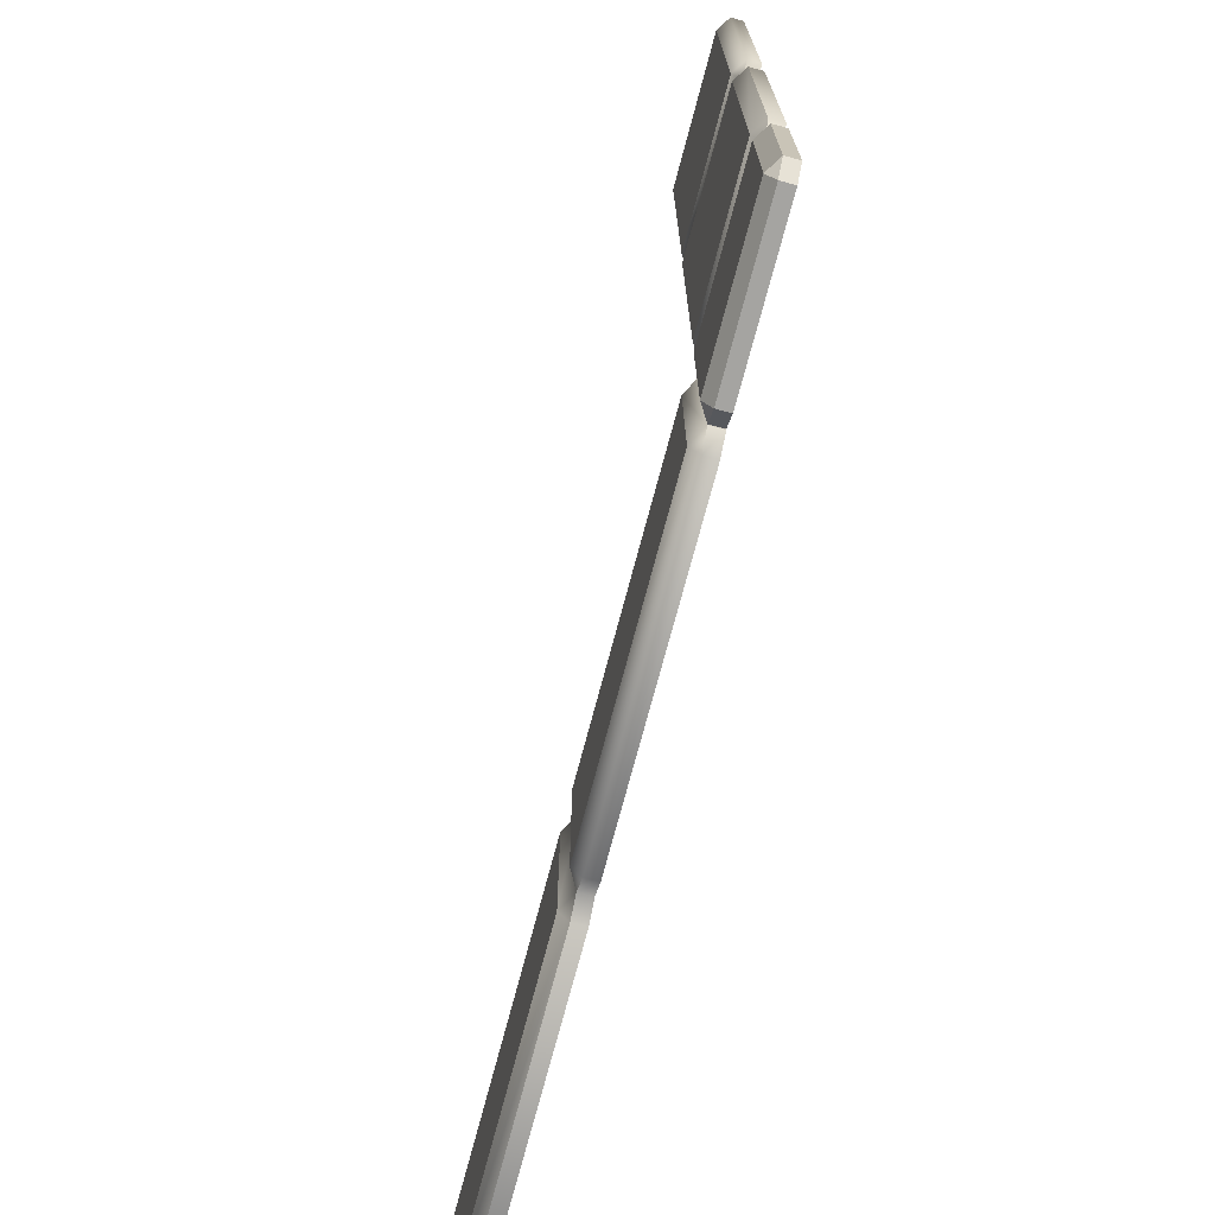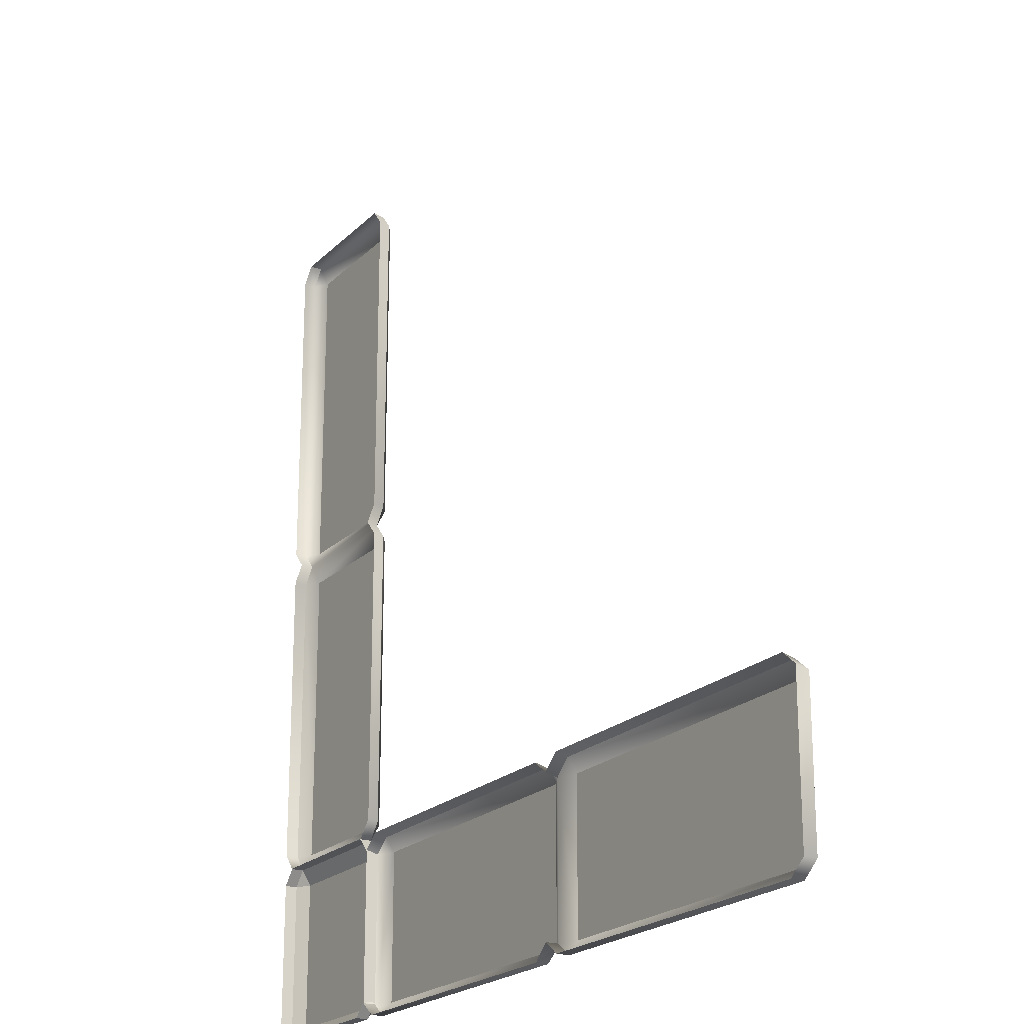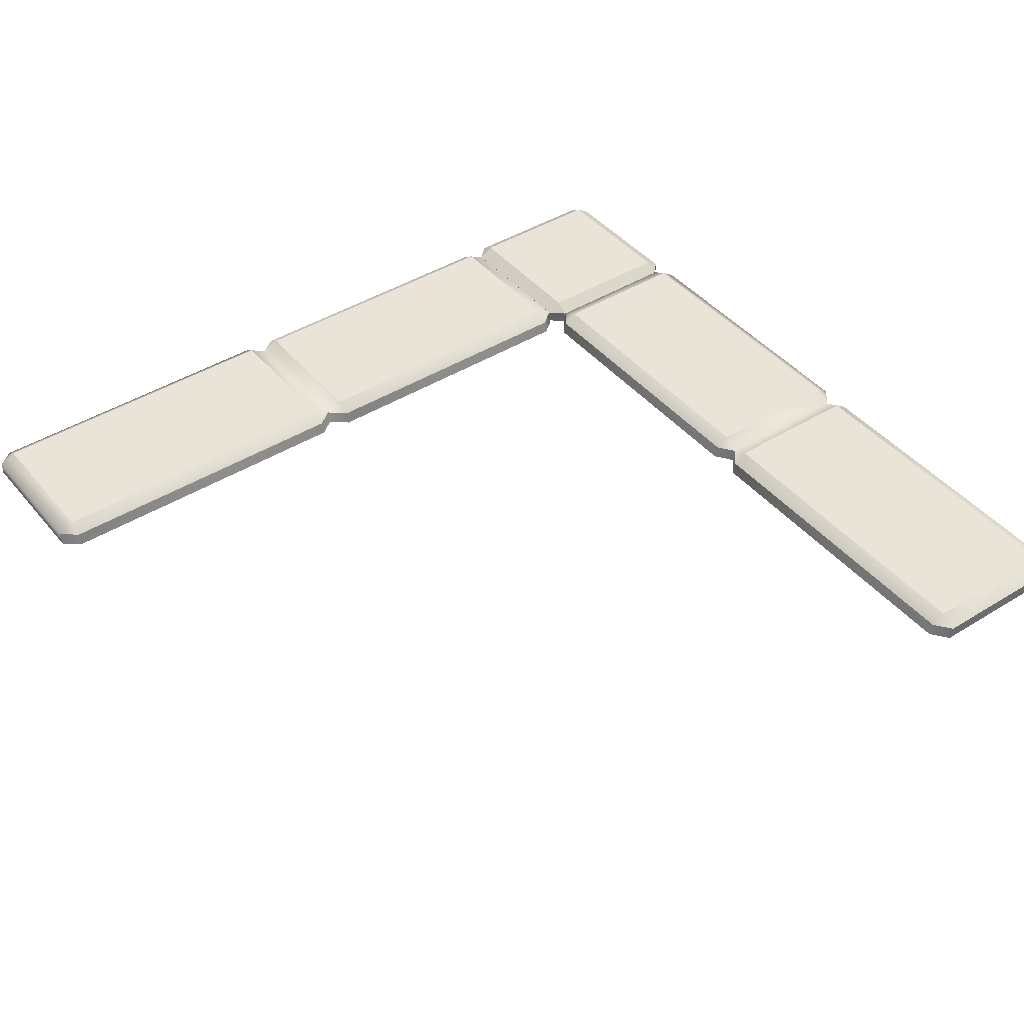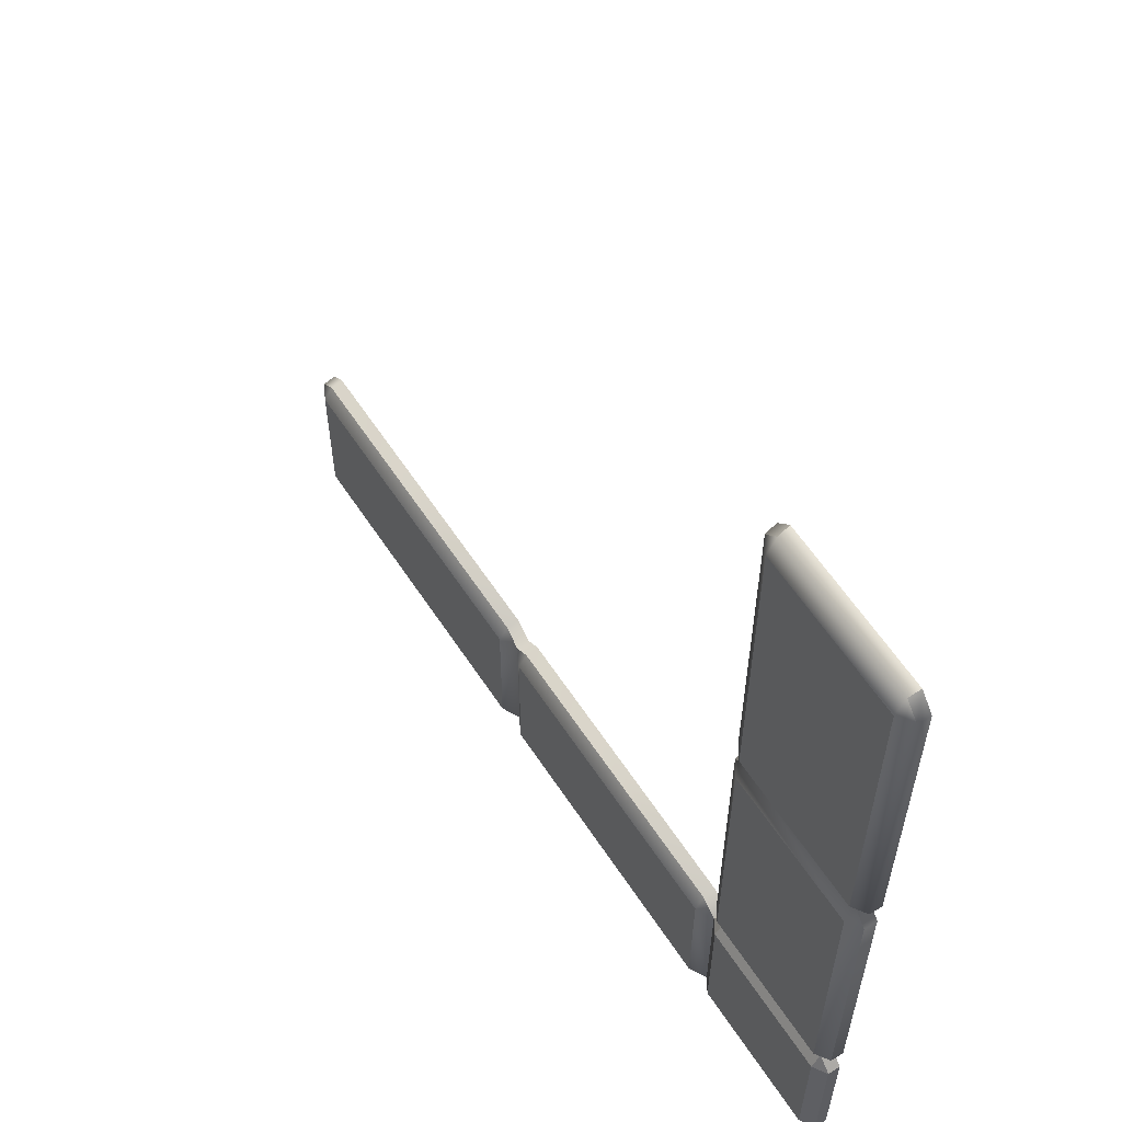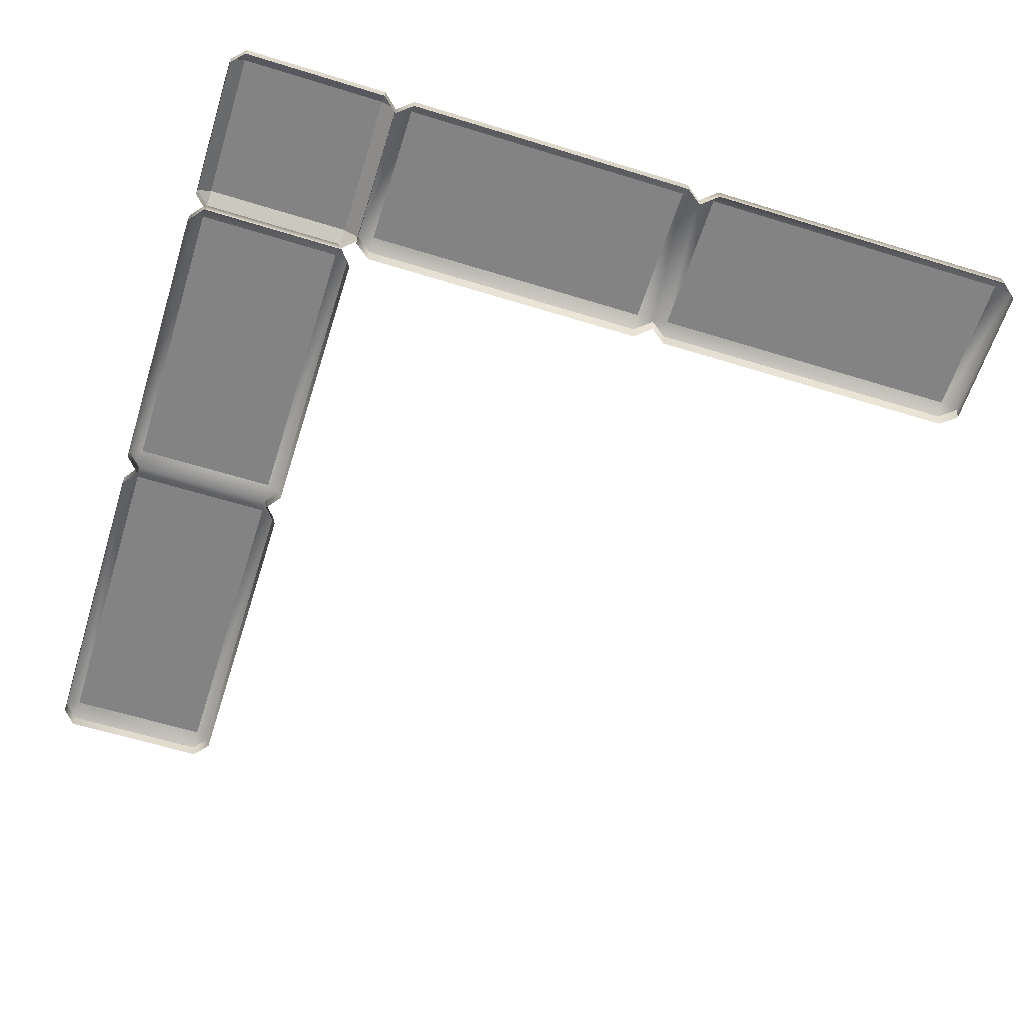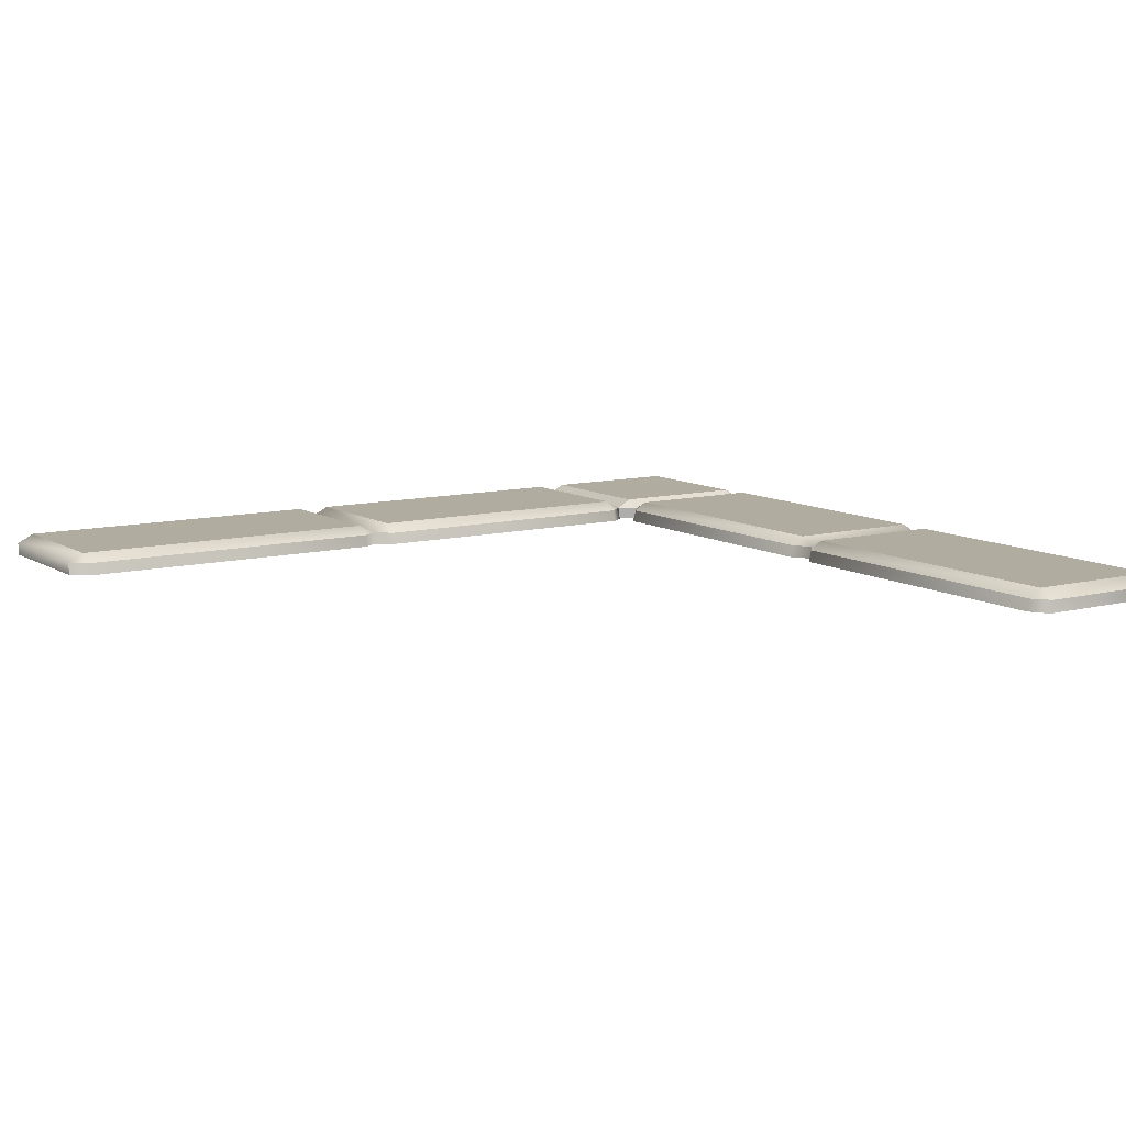
<metadata>
{"format":"obj","ext":"obj","renderer":"f3d","projection":"perspective","resolution":1024,"background":"white","views":[{"elev":-73.2,"azim":-104.8,"up":"+Z"},{"elev":-21.3,"azim":58.6,"up":"+Z"},{"elev":43.1,"azim":53.6,"up":"+Y"},{"elev":60.3,"azim":-123.2,"up":"+Z"},{"elev":-61.0,"azim":-107.5,"up":"+Y"},{"elev":10.1,"azim":56.6,"up":"+Y"}]}
</metadata>
<code>
g obj_road_CS
v 0.5264 0.01659 0.2937
v 0.5264 -0.0007492 0.2937
v 0.5457 0.01659 0.3129
v 0.5457 0.01659 0.3129
v 0.5457 -0.0007493 0.3129
v 0.3186 0.01659 0.2937
v 0.3186 0.02875 0.3129
v 0.2993 0.01659 0.3129
v 0.5457 0.01659 0.3129
v 0.5264 0.02875 0.3129
v 0.5264 0.01659 0.2937
v 0.2993 0.01659 0.5183
v 0.3186 0.02875 0.5183
v 0.3186 0.01616 0.5392
v 0.5264 0.01616 0.5392
v 0.5264 0.02875 0.5183
v 0.5457 0.01659 0.5183
v 0.5457 0.01659 0.5183
v 0.5457 0.01659 0.3129
v 0.5457 -0.0007493 0.3129
v 0.5457 -0.000749 0.5183
v 0.2993 -0.0007493 0.3129
v 0.2993 0.01659 0.3129
v 0.2993 0.01659 0.5183
v 0.2993 -0.000749 0.5183
v 0.3186 0.02875 0.3129
v 0.3186 0.01659 0.2937
v 0.5264 0.02875 0.3129
v 0.5264 0.01659 0.2937
v 0.3186 0.01616 0.5392
v 0.3186 0.02875 0.5183
v 0.5264 0.01616 0.5392
v 0.5264 0.02875 0.5183
v 0.3186 0.01659 0.2937
v 0.2993 0.01659 0.3129
v 0.3186 -0.0007492 0.2937
v 0.2993 -0.0007493 0.3129
v 0.5457 0.01659 0.5183
v 0.5457 -0.000749 0.5183
v 0.5264 0.01616 0.5392
v 0.5264 -0.0008808 0.5392
v 0.2993 0.01659 0.5183
v 0.3186 0.01616 0.5392
v 0.2993 -0.000749 0.5183
v 0.3186 -0.0008808 0.5392
v 0.5264 0.02875 0.3129
v 0.3186 0.02875 0.5183
v 0.3186 0.02875 0.3129
v 0.5264 0.02875 0.5183
v 0.3186 0.01659 0.2937
v 0.5264 -0.0007492 0.2937
v 0.5264 0.01659 0.2937
v 0.3186 -0.0007492 0.2937
v 0.5264 0.02875 0.3129
v 0.5457 0.01659 0.3129
v 0.5457 0.01659 0.5183
v 0.5264 0.02875 0.5183
v 0.2993 0.01659 0.3129
v 0.3186 0.02875 0.3129
v 0.3186 0.02875 0.5183
v 0.2993 0.01659 0.5183
v 0.3186 -0.0008808 0.5392
v 0.3186 0.01616 0.5392
v 0.5264 -0.0008808 0.5392
v 0.5264 0.01616 0.5392
v 0.5295 -0.001845 0.5393
v 0.5251 0.01608 0.5393
v 0.3197 -0.001844 0.5393
v 0.3197 0.01608 0.5393
v 0.3197 -0.001844 0.5393
v 0.3197 0.01608 0.5393
v 0.3005 0.01608 0.5629
v 0.3005 -0.001844 0.5629
v 0.3005 0.01608 0.9832
v 0.3005 -0.001844 0.9832
v 0.3185 -0.001296 1.007
v 0.3185 0.01636 1.007
v 0.5251 0.01608 0.5393
v 0.5487 -0.001012 0.5629
v 0.5443 0.01614 0.5629
v 0.5295 -0.001845 0.5393
v 0.5443 0.01614 0.9832
v 0.5487 -0.001012 0.9832
v 0.5238 0.01636 1.007
v 0.5282 -0.001297 1.007
v 0.3005 0.01608 0.9832
v 0.3197 0.02889 0.9832
v 0.3185 0.01636 1.007
v 0.5238 0.01636 1.007
v 0.5251 0.02889 0.9832
v 0.5443 0.01614 0.9832
v 0.3197 0.01608 0.5393
v 0.3197 0.02889 0.5629
v 0.3005 0.01608 0.5629
v 0.5251 0.01608 0.5393
v 0.5251 0.02889 0.5629
v 0.5443 0.01614 0.5629
v 0.5251 0.02889 0.9832
v 0.3197 0.02889 0.5629
v 0.5251 0.02889 0.5629
v 0.3197 0.02889 0.9832
v 0.5487 -0.001012 0.9832
v 0.5443 0.01614 0.9832
v 0.5487 -0.001012 0.5629
v 0.5443 0.01614 0.5629
v 0.5251 0.02889 0.5629
v 0.5443 0.01614 0.5629
v 0.5443 0.01614 0.9832
v 0.5251 0.02889 0.9832
v 0.3005 0.01608 0.5629
v 0.3197 0.02889 0.5629
v 0.3005 0.01608 0.9832
v 0.3197 0.02889 0.9832
v 0.5226 0.01665 1.511
v 0.3172 -0.0007484 1.511
v 0.3172 0.01665 1.511
v 0.527 -0.0007486 1.511
v 0.5238 0.01636 1.007
v 0.5282 -0.001297 1.007
v 0.5462 -0.0007488 1.031
v 0.5418 0.01665 1.031
v 0.5418 0.01665 1.487
v 0.5462 -0.0007486 1.487
v 0.5226 0.01665 1.511
v 0.527 -0.0007486 1.511
v 0.298 -0.0008803 1.031
v 0.3185 -0.001296 1.007
v 0.3185 0.01636 1.007
v 0.298 0.01621 1.031
v 0.298 -0.0008801 1.487
v 0.298 0.01621 1.487
v 0.3172 -0.0007484 1.511
v 0.3172 0.01665 1.511
v 0.5226 0.02903 1.031
v 0.5226 0.02903 1.487
v 0.3172 0.02903 1.487
v 0.3172 0.02903 1.031
v 1.511 -0.001845 0.5229
v 1.511 0.01607 0.5185
v 1.511 -0.001845 0.3131
v 1.511 0.01607 0.3131
v 1.511 -0.001845 0.3131
v 1.511 0.01607 0.3131
v 1.487 0.01607 0.2939
v 1.487 -0.001845 0.2939
v 1.031 0.01607 0.2939
v 1.031 -0.001845 0.2939
v 1.007 -0.001297 0.3119
v 1.007 0.01636 0.3119
v 1.511 0.01607 0.5185
v 1.487 -0.001013 0.5421
v 1.487 0.01614 0.5377
v 1.511 -0.001845 0.5229
v 1.031 0.01614 0.5377
v 1.031 -0.001013 0.5421
v 1.007 0.01636 0.5172
v 1.007 -0.001297 0.5216
v 1.031 0.01607 0.2939
v 1.031 0.02889 0.3131
v 1.007 0.01636 0.3119
v 1.007 0.01636 0.5172
v 1.031 0.02889 0.5185
v 1.031 0.01614 0.5377
v 1.511 0.01607 0.3131
v 1.487 0.02889 0.3131
v 1.487 0.01607 0.2939
v 1.511 0.01607 0.5185
v 1.487 0.02889 0.5185
v 1.487 0.01614 0.5377
v 1.031 0.02889 0.5185
v 1.031 0.02889 0.3131
v 1.487 0.02889 0.3131
v 1.487 0.02889 0.5185
v 1.031 -0.001013 0.5421
v 1.031 0.01614 0.5377
v 1.487 -0.001013 0.5421
v 1.487 0.01614 0.5377
v 1.031 0.01614 0.5377
v 1.031 0.02889 0.5185
v 1.487 0.02889 0.5185
v 1.487 0.01614 0.5377
v 1.031 0.02889 0.3131
v 1.031 0.01607 0.2939
v 1.487 0.02889 0.3131
v 1.487 0.01607 0.2939
v 0.5457 0.01665 0.516
v 0.5457 -0.0007492 0.3106
v 0.5457 0.01665 0.3106
v 0.5457 -0.0007493 0.5204
v 1.007 0.01636 0.5172
v 1.007 -0.001297 0.5216
v 0.9832 -0.0007494 0.5396
v 0.9832 0.01665 0.5352
v 0.5693 0.01665 0.5352
v 0.5693 -0.0007493 0.5396
v 0.5457 0.01665 0.516
v 0.5457 -0.0007493 0.5204
v 0.9832 -0.000881 0.2914
v 1.007 -0.001297 0.3119
v 1.007 0.01636 0.3119
v 0.9832 0.01621 0.2914
v 0.5693 0.01621 0.2914
v 0.5693 -0.0008809 0.2914
v 0.5457 -0.0007492 0.3106
v 0.5457 0.01665 0.3106
v 0.5693 0.02903 0.516
v 0.5693 0.02903 0.3106
v 0.9832 0.02903 0.3106
v 0.9832 0.02903 0.516
v 0.298 0.01621 1.031
v 0.3172 0.02903 1.031
v 0.298 0.01621 1.487
v 0.3185 0.01636 1.007
v 0.3172 0.02903 1.487
v 0.3172 0.01665 1.511
v 0.5226 0.02903 1.031
v 0.5226 0.02903 1.487
v 0.5226 0.01665 1.511
v 0.5418 0.01665 1.487
v 0.5238 0.01636 1.007
v 0.5418 0.01665 1.031
v 0.9832 0.01621 0.2914
v 0.9832 0.02903 0.3106
v 0.5693 0.01621 0.2914
v 1.007 0.01636 0.3119
v 0.5693 0.02903 0.3106
v 0.5457 0.01665 0.3106
v 0.9832 0.02903 0.516
v 0.5693 0.02903 0.516
v 0.5457 0.01665 0.516
v 0.5693 0.01665 0.5352
v 1.007 0.01636 0.5172
v 0.9832 0.01665 0.5352
g obj_road_CS_0
f 3 2 1
f 5 2 4
f 8 7 6
f 11 10 9
f 14 13 12
f 17 16 15
f 20 19 18
f 18 21 20
f 24 23 22
f 22 25 24
f 28 27 26
f 27 28 29
f 32 31 30
f 31 32 33
f 36 35 34
f 36 37 35
f 40 39 38
f 41 39 40
f 44 43 42
f 44 45 43
f 48 47 46
f 47 49 46
f 52 51 50
f 51 53 50
f 56 55 54
f 54 57 56
f 60 59 58
f 58 61 60
f 64 63 62
f 63 64 65
f 68 67 66
f 67 68 69
f 72 71 70
f 70 73 72
f 74 72 73
f 73 75 74
f 74 75 76
f 76 77 74
f 80 79 78
f 79 81 78
f 84 83 82
f 85 83 84
f 88 87 86
f 89 87 88
f 87 89 90
f 91 90 89
f 94 93 92
f 92 93 95
f 93 96 95
f 95 96 97
f 100 99 98
f 101 98 99
f 104 103 102
f 103 104 105
f 108 107 106
f 106 109 108
f 112 111 110
f 112 113 111
f 116 115 114
f 115 117 114
f 120 119 118
f 118 121 120
f 120 121 122
f 122 123 120
f 123 122 124
f 124 125 123
f 128 127 126
f 126 129 128
f 129 126 130
f 130 131 129
f 130 132 131
f 131 132 133
f 136 135 134
f 134 137 136
f 140 139 138
f 139 140 141
f 144 143 142
f 142 145 144
f 146 144 145
f 145 147 146
f 146 147 148
f 148 149 146
f 152 151 150
f 151 153 150
f 156 155 154
f 157 155 156
f 160 159 158
f 161 159 160
f 161 162 159
f 163 162 161
f 166 165 164
f 164 165 167
f 168 167 165
f 167 168 169
f 172 171 170
f 170 173 172
f 176 175 174
f 175 176 177
f 180 179 178
f 178 181 180
f 184 183 182
f 183 184 185
f 188 187 186
f 187 189 186
f 192 191 190
f 190 193 192
f 192 193 194
f 194 195 192
f 195 194 196
f 196 197 195
f 200 199 198
f 198 201 200
f 201 198 202
f 198 203 202
f 203 204 202
f 202 204 205
f 208 207 206
f 206 209 208
f 212 211 210
f 211 213 210
f 212 214 211
f 214 212 215
f 213 211 216
f 217 214 215
f 215 218 217
f 217 218 219
f 216 217 219
f 216 220 213
f 219 221 216
f 216 221 220
f 224 223 222
f 223 225 222
f 223 224 226
f 226 224 227
f 228 225 223
f 229 226 227
f 227 230 229
f 229 230 231
f 228 229 231
f 228 232 225
f 231 233 228
f 228 233 232

</code>
